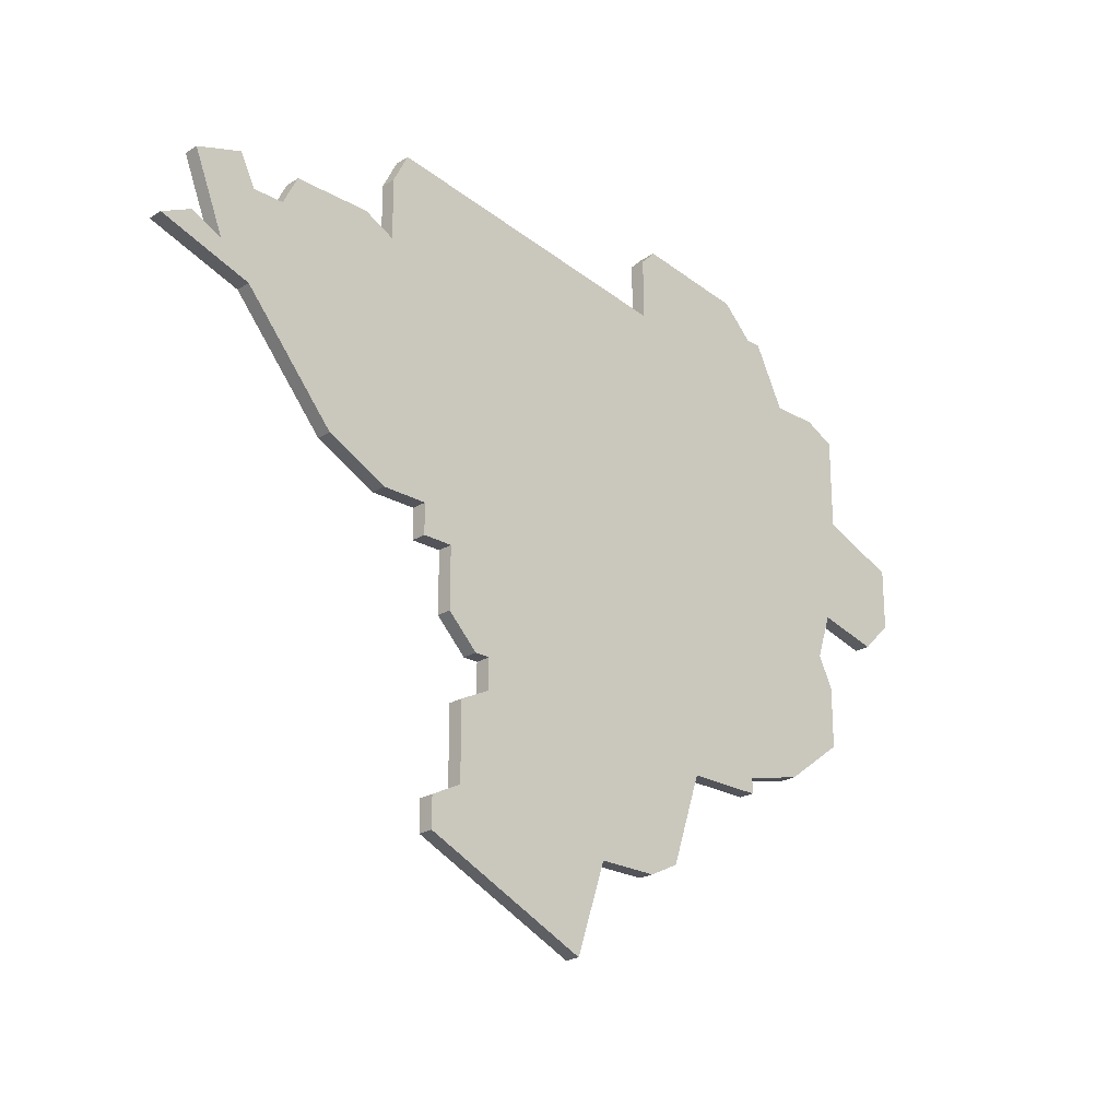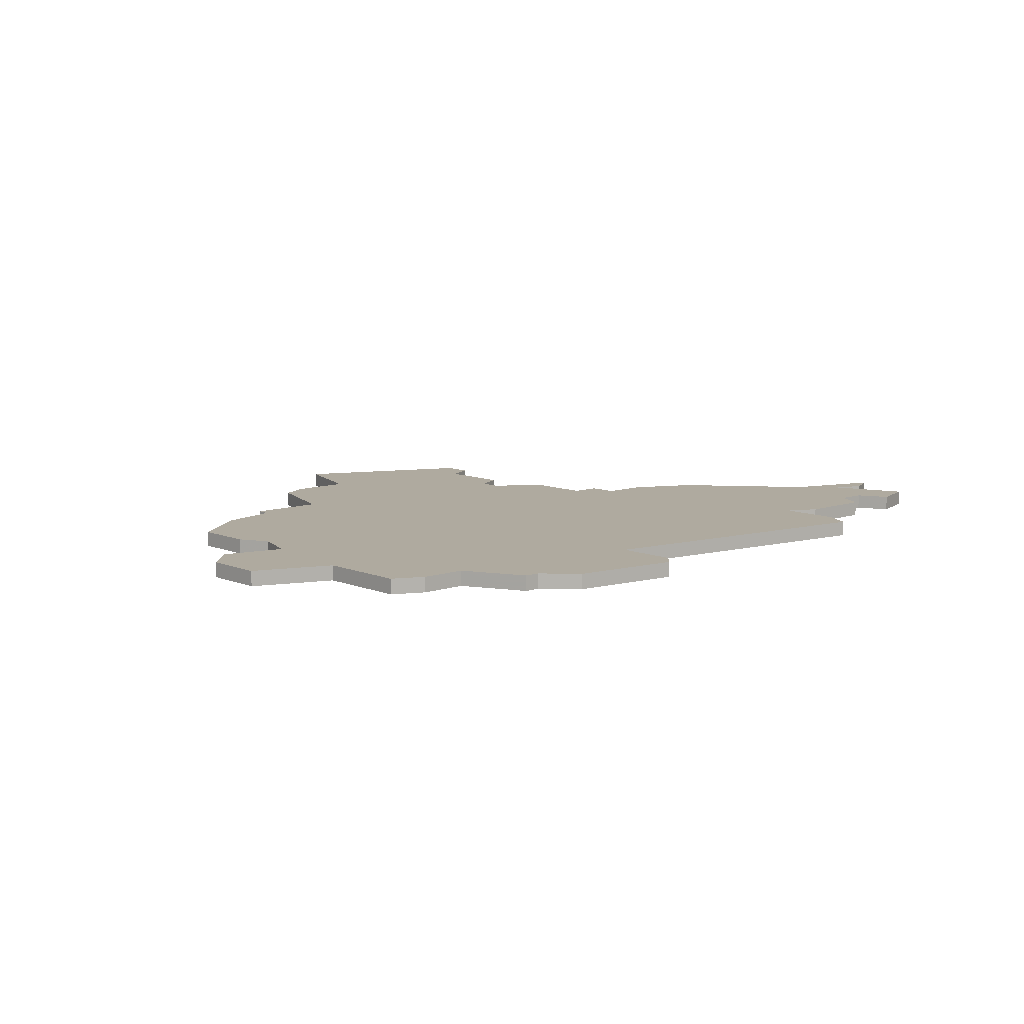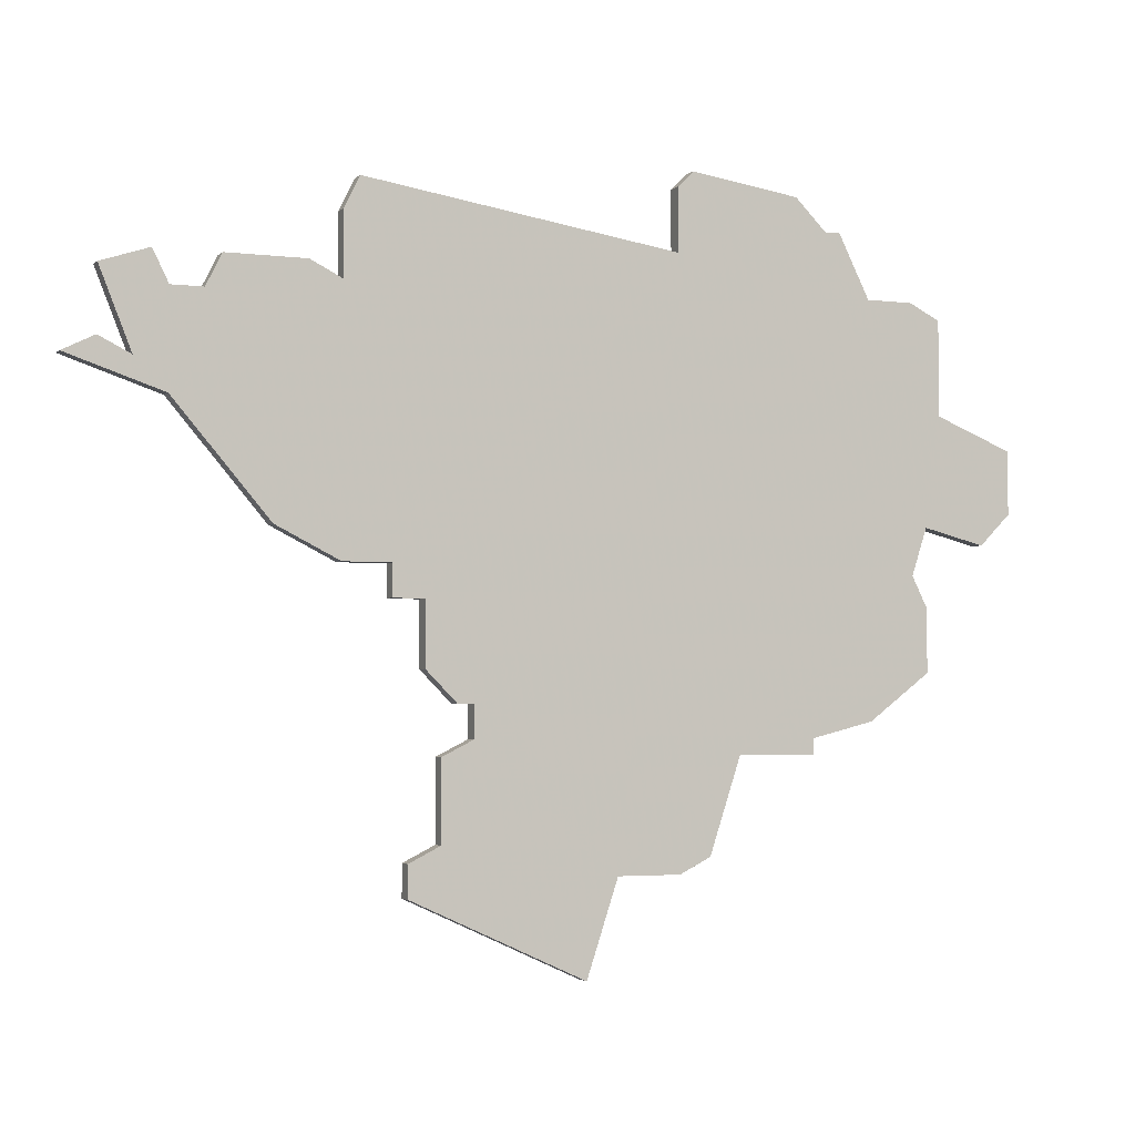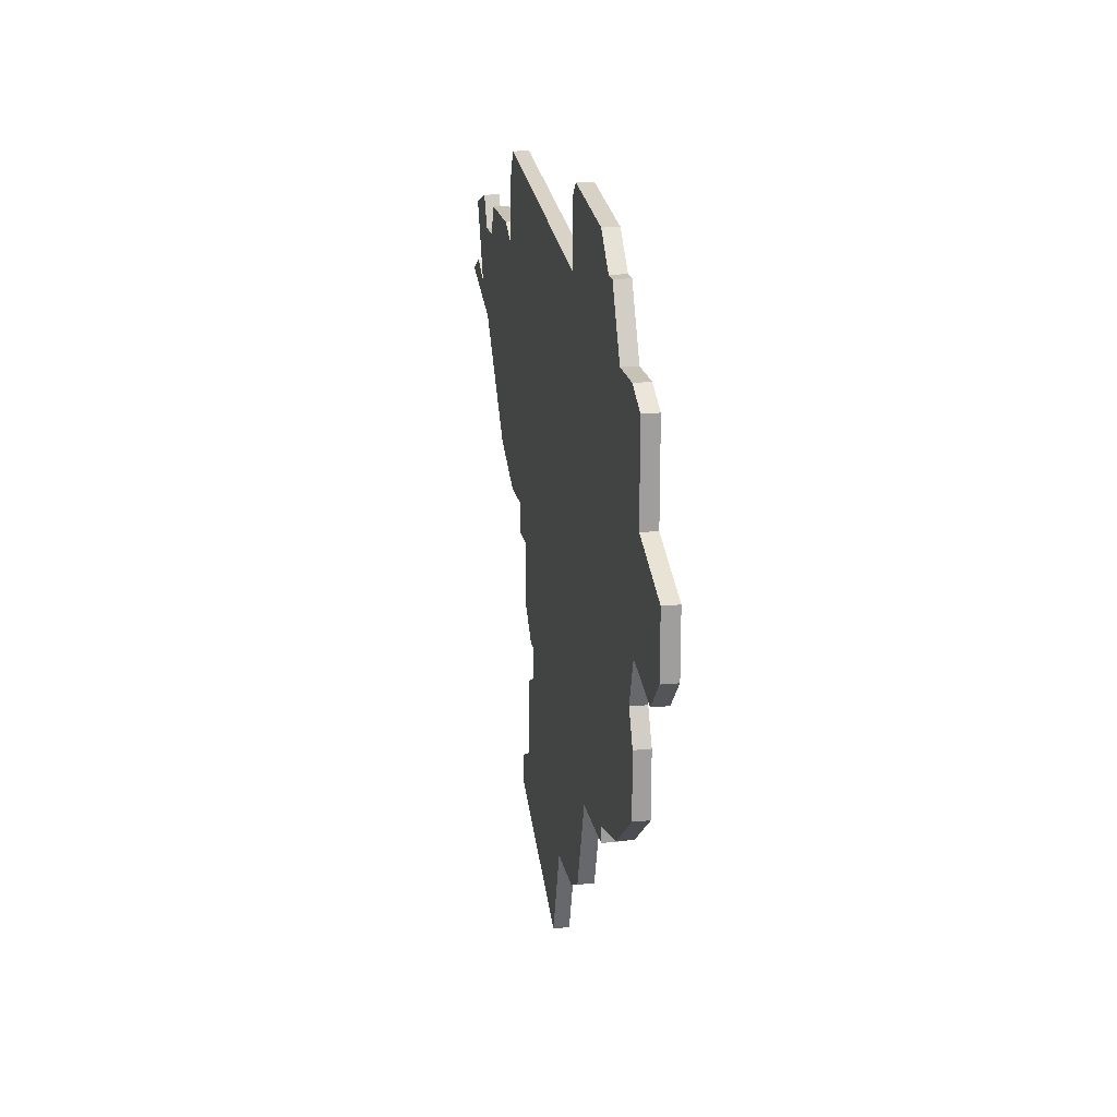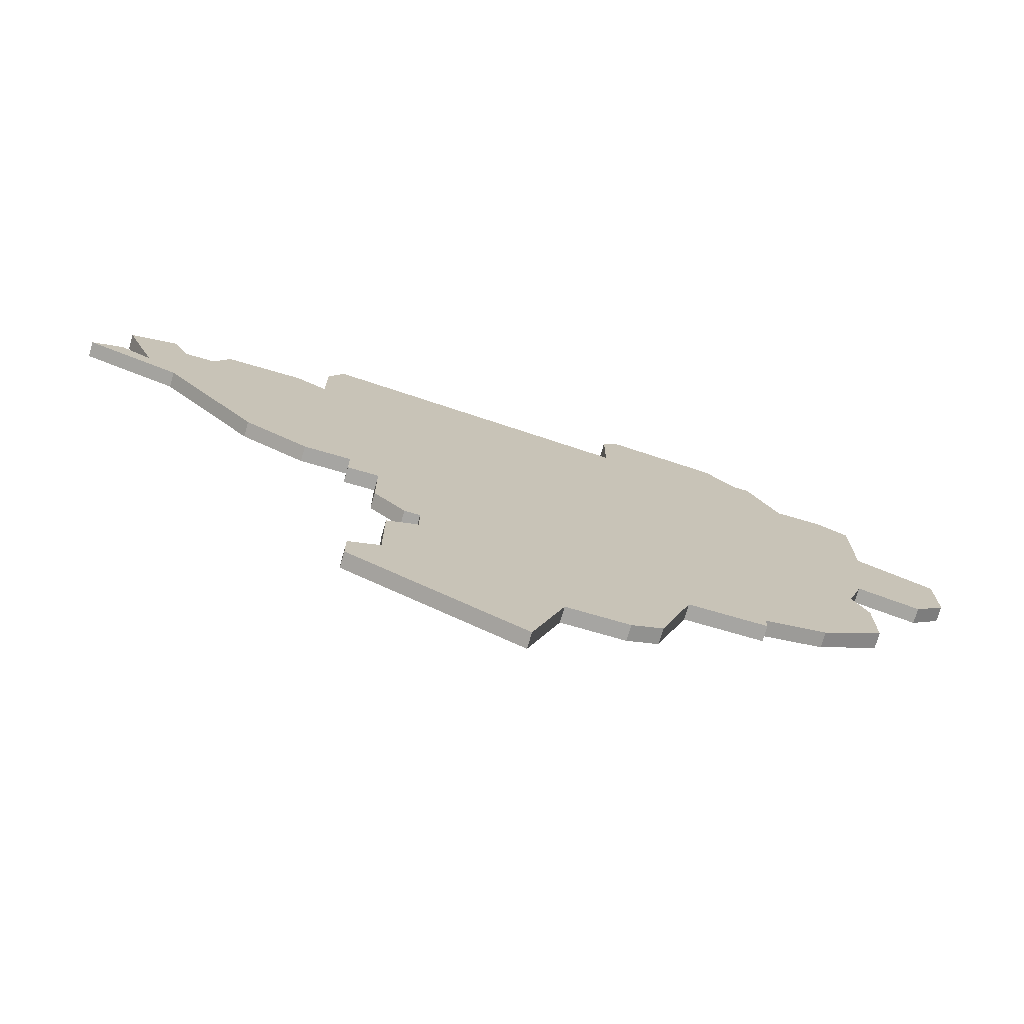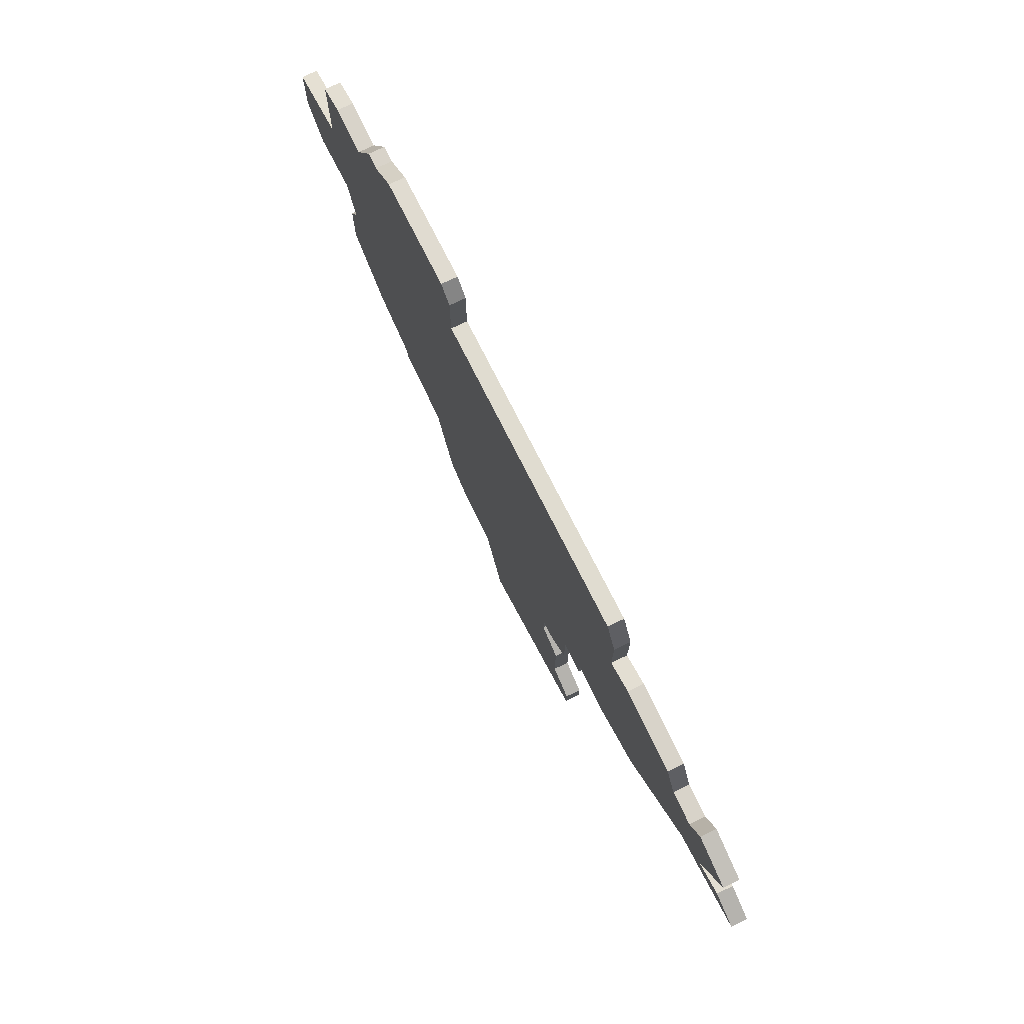
<metadata>
{"format":"obj","ext":"obj","renderer":"f3d","projection":"perspective","resolution":1024,"background":"white","views":[{"elev":-23.7,"azim":-43.9,"up":"+Y"},{"elev":9.4,"azim":137.5,"up":"+Z"},{"elev":-3.4,"azim":-23.2,"up":"+Y"},{"elev":19.3,"azim":79.8,"up":"+Y"},{"elev":-73.6,"azim":-16.2,"up":"+Y"},{"elev":75.9,"azim":-115.7,"up":"+Y"}]}
</metadata>
<code>
v 3608 -409 0
v 3610 -414 0
v 3608 -413 0
v 3606 -414 0
v 3612 -416 0
v 3618 -423 0
v 3622 -425 0
v 3625 -425 0
v 3625 -427 0
v 3627 -427 0
v 3627 -431 0
v 3629 -433 0
v 3630 -433 0
v 3630 -435 0
v 3628 -436 0
v 3628 -441 0
v 3626 -442 0
v 3626 -444 0
v 3637 -449 0
v 3639 -443 0
v 3643 -443 0
v 3645 -442 0
v 3647 -436 0
v 3652 -436 0
v 3652 -435 0
v 3656 -434 0
v 3660 -431 0
v 3660 -427 0
v 3659 -425 0
v 3660 -422 0
v 3664 -423 0
v 3666 -421 0
v 3666 -417 0
v 3661 -415 0
v 3661 -409 0
v 3659 -408 0
v 3656 -408 0
v 3654 -404 0
v 3653 -404 0
v 3651 -402 0
v 3644 -401 0
v 3643 -402 0
v 3643 -406 0
v 3623 -403 0
v 3622 -405 0
v 3622 -409 0
v 3620 -408 0
v 3615 -408 0
v 3614 -410 0
v 3612 -410 0
v 3611 -408 0
v 3608 -409 1
v 3610 -414 1
v 3608 -413 1
v 3606 -414 1
v 3612 -416 1
v 3618 -423 1
v 3622 -425 1
v 3625 -425 1
v 3625 -427 1
v 3627 -427 1
v 3627 -431 1
v 3629 -433 1
v 3630 -433 1
v 3630 -435 1
v 3628 -436 1
v 3628 -441 1
v 3626 -442 1
v 3626 -444 1
v 3637 -449 1
v 3639 -443 1
v 3643 -443 1
v 3645 -442 1
v 3647 -436 1
v 3652 -436 1
v 3652 -435 1
v 3656 -434 1
v 3660 -431 1
v 3660 -427 1
v 3659 -425 1
v 3660 -422 1
v 3664 -423 1
v 3666 -421 1
v 3666 -417 1
v 3661 -415 1
v 3661 -409 1
v 3659 -408 1
v 3656 -408 1
v 3654 -404 1
v 3653 -404 1
v 3651 -402 1
v 3644 -401 1
v 3643 -402 1
v 3643 -406 1
v 3623 -403 1
v 3622 -405 1
v 3622 -409 1
v 3620 -408 1
v 3615 -408 1
v 3614 -410 1
v 3612 -410 1
v 3611 -408 1
f 2 1 51
f 4 3 2
f 7 6 5
f 10 9 8
f 12 11 10
f 16 15 14
f 18 17 16
f 20 19 18
f 22 21 20
f 25 24 23
f 27 26 25
f 29 28 27
f 32 31 30
f 34 33 32
f 36 35 34
f 39 38 37
f 41 40 39
f 43 42 41
f 45 44 43
f 48 47 46
f 2 51 50
f 5 4 2
f 8 7 5
f 13 12 10
f 20 18 16
f 23 22 20
f 27 25 23
f 34 32 30
f 37 36 34
f 41 39 37
f 46 45 43
f 49 48 46
f 2 50 49
f 8 5 2
f 20 16 14
f 29 27 23
f 34 30 29
f 41 37 34
f 2 49 46
f 20 14 13
f 29 23 20
f 41 34 29
f 2 46 43
f 20 13 10
f 41 29 20
f 8 2 43
f 43 41 20
f 10 8 43
f 43 20 10
f 102 52 53
f 53 54 55
f 56 57 58
f 59 60 61
f 61 62 63
f 65 66 67
f 67 68 69
f 69 70 71
f 71 72 73
f 74 75 76
f 76 77 78
f 78 79 80
f 81 82 83
f 83 84 85
f 85 86 87
f 88 89 90
f 90 91 92
f 92 93 94
f 94 95 96
f 97 98 99
f 101 102 53
f 53 55 56
f 56 58 59
f 61 63 64
f 67 69 71
f 71 73 74
f 74 76 78
f 81 83 85
f 85 87 88
f 88 90 92
f 94 96 97
f 97 99 100
f 100 101 53
f 53 56 59
f 65 67 71
f 74 78 80
f 80 81 85
f 85 88 92
f 97 100 53
f 64 65 71
f 71 74 80
f 80 85 92
f 94 97 53
f 61 64 71
f 71 80 92
f 94 53 59
f 71 92 94
f 94 59 61
f 61 71 94
f 53 52 2
f 2 52 1
f 54 53 3
f 3 53 2
f 55 54 4
f 4 54 3
f 56 55 5
f 5 55 4
f 57 56 6
f 6 56 5
f 58 57 7
f 7 57 6
f 59 58 8
f 8 58 7
f 60 59 9
f 9 59 8
f 61 60 10
f 10 60 9
f 62 61 11
f 11 61 10
f 63 62 12
f 12 62 11
f 64 63 13
f 13 63 12
f 65 64 14
f 14 64 13
f 66 65 15
f 15 65 14
f 67 66 16
f 16 66 15
f 68 67 17
f 17 67 16
f 69 68 18
f 18 68 17
f 70 69 19
f 19 69 18
f 71 70 20
f 20 70 19
f 72 71 21
f 21 71 20
f 73 72 22
f 22 72 21
f 74 73 23
f 23 73 22
f 75 74 24
f 24 74 23
f 76 75 25
f 25 75 24
f 77 76 26
f 26 76 25
f 78 77 27
f 27 77 26
f 79 78 28
f 28 78 27
f 80 79 29
f 29 79 28
f 81 80 30
f 30 80 29
f 82 81 31
f 31 81 30
f 83 82 32
f 32 82 31
f 84 83 33
f 33 83 32
f 85 84 34
f 34 84 33
f 86 85 35
f 35 85 34
f 87 86 36
f 36 86 35
f 88 87 37
f 37 87 36
f 89 88 38
f 38 88 37
f 90 89 39
f 39 89 38
f 91 90 40
f 40 90 39
f 92 91 41
f 41 91 40
f 93 92 42
f 42 92 41
f 94 93 43
f 43 93 42
f 95 94 44
f 44 94 43
f 96 95 45
f 45 95 44
f 97 96 46
f 46 96 45
f 98 97 47
f 47 97 46
f 99 98 48
f 48 98 47
f 100 99 49
f 49 99 48
f 101 100 50
f 50 100 49
f 52 102 1
f 1 102 51
f 102 101 51
f 51 101 50

</code>
